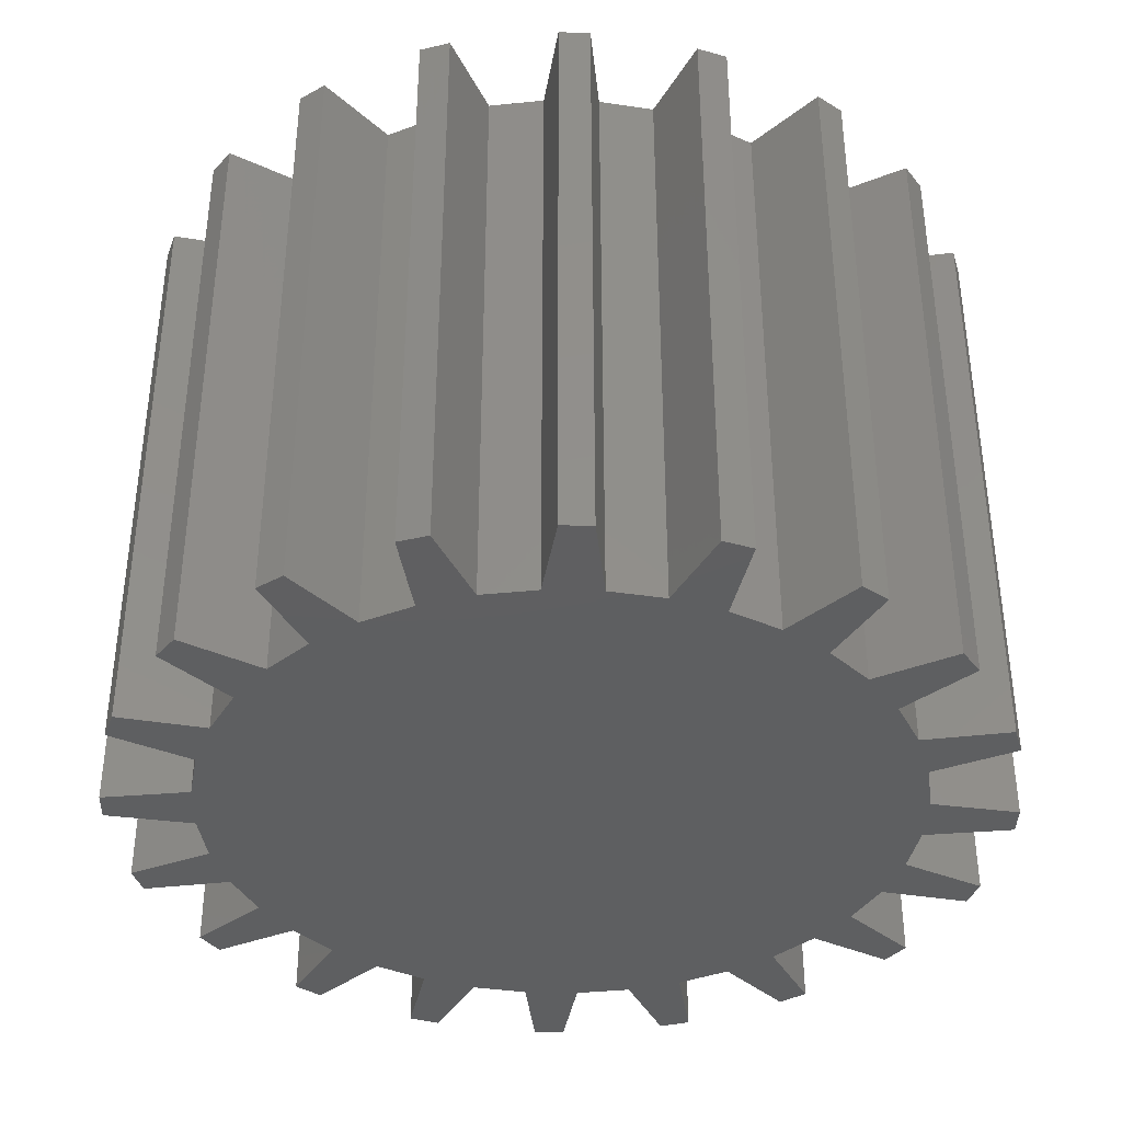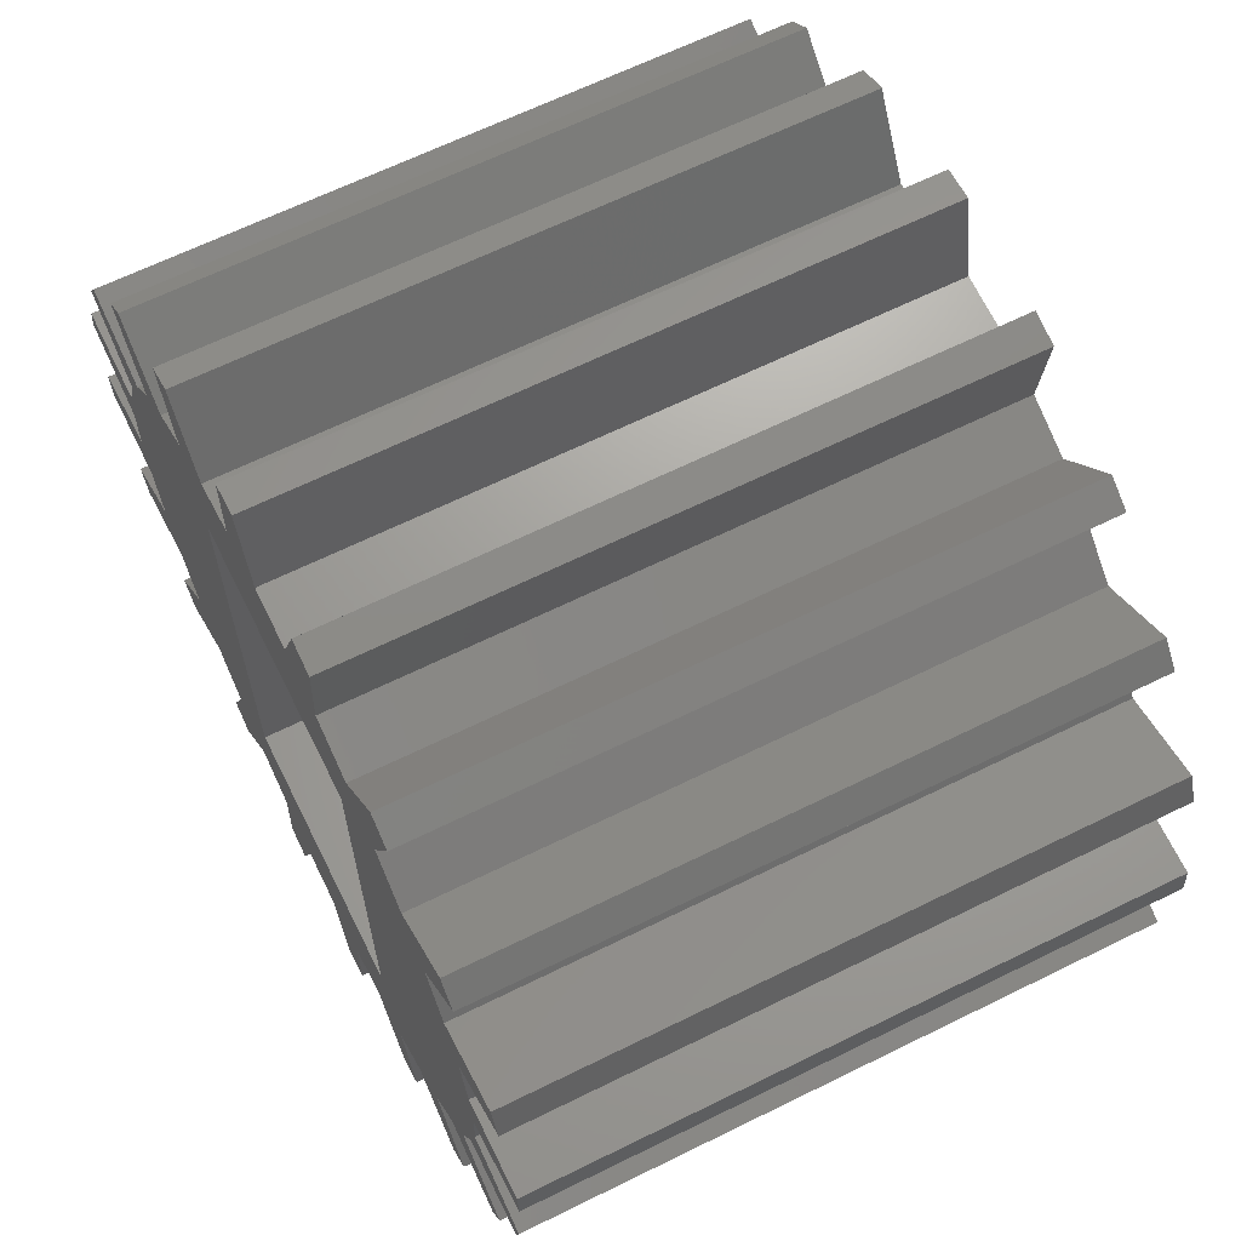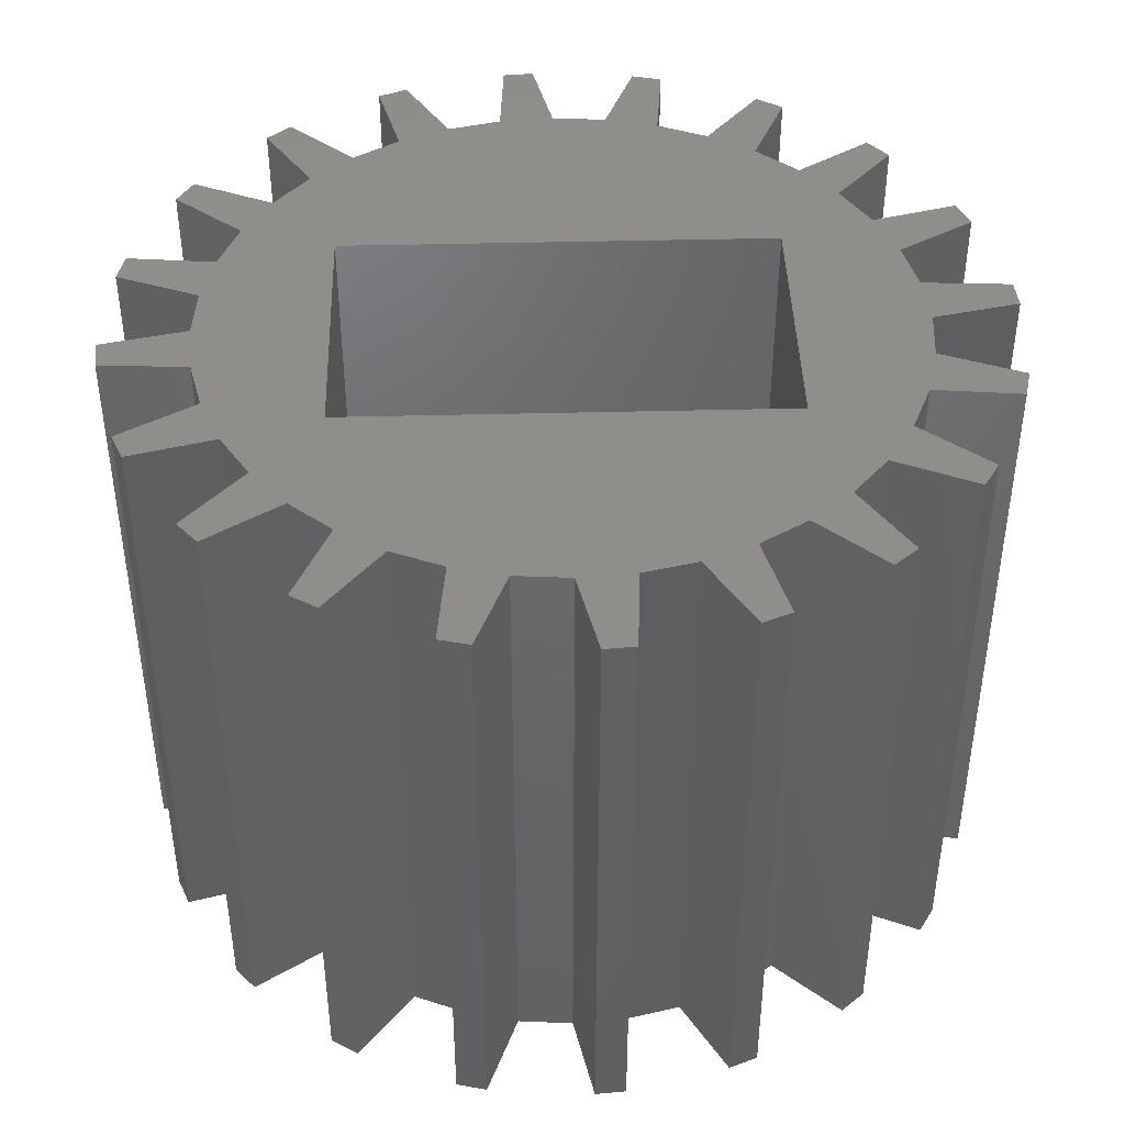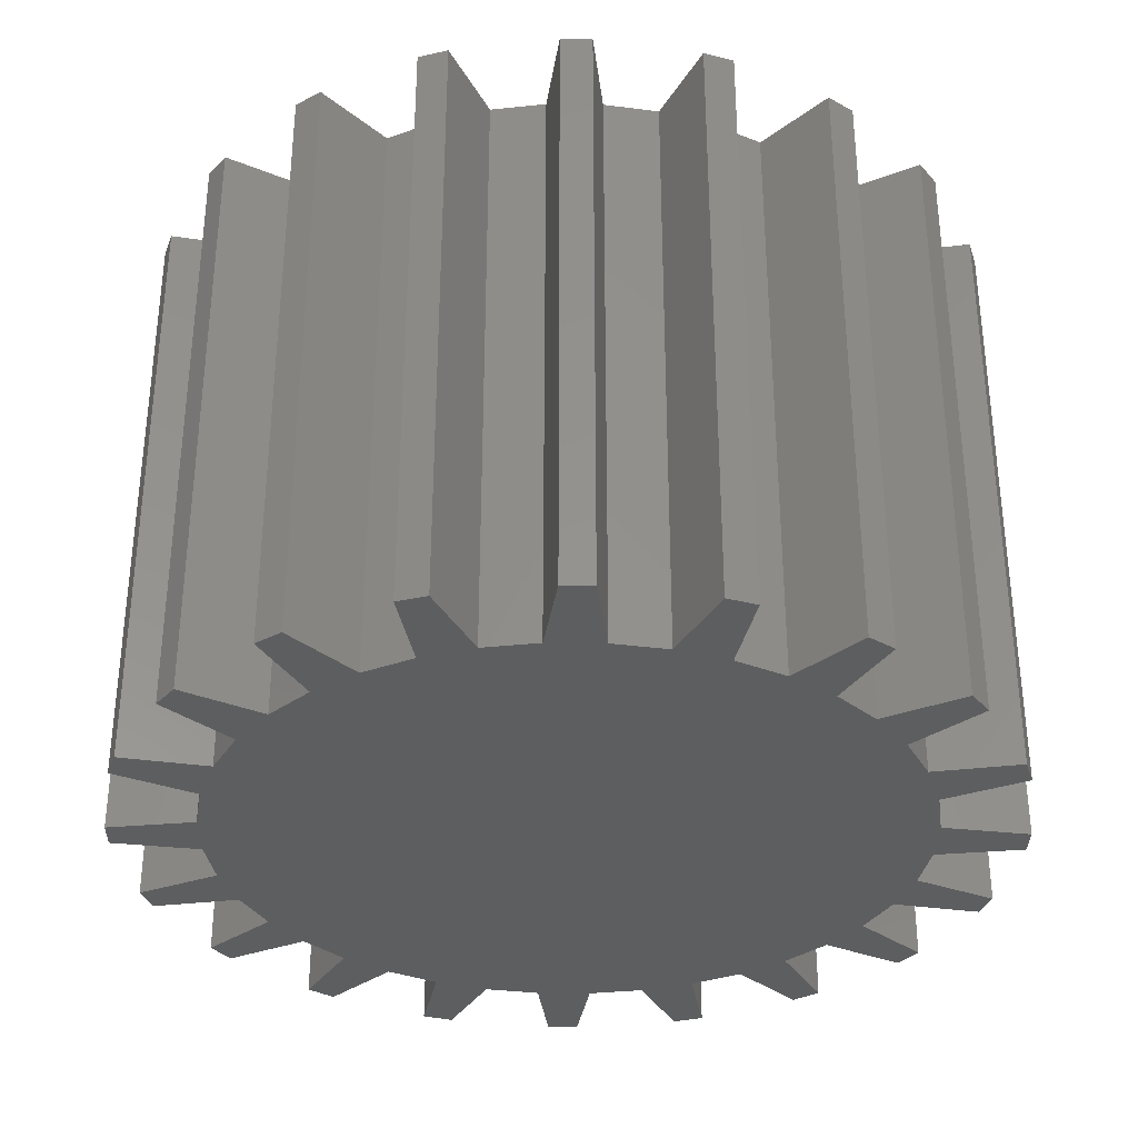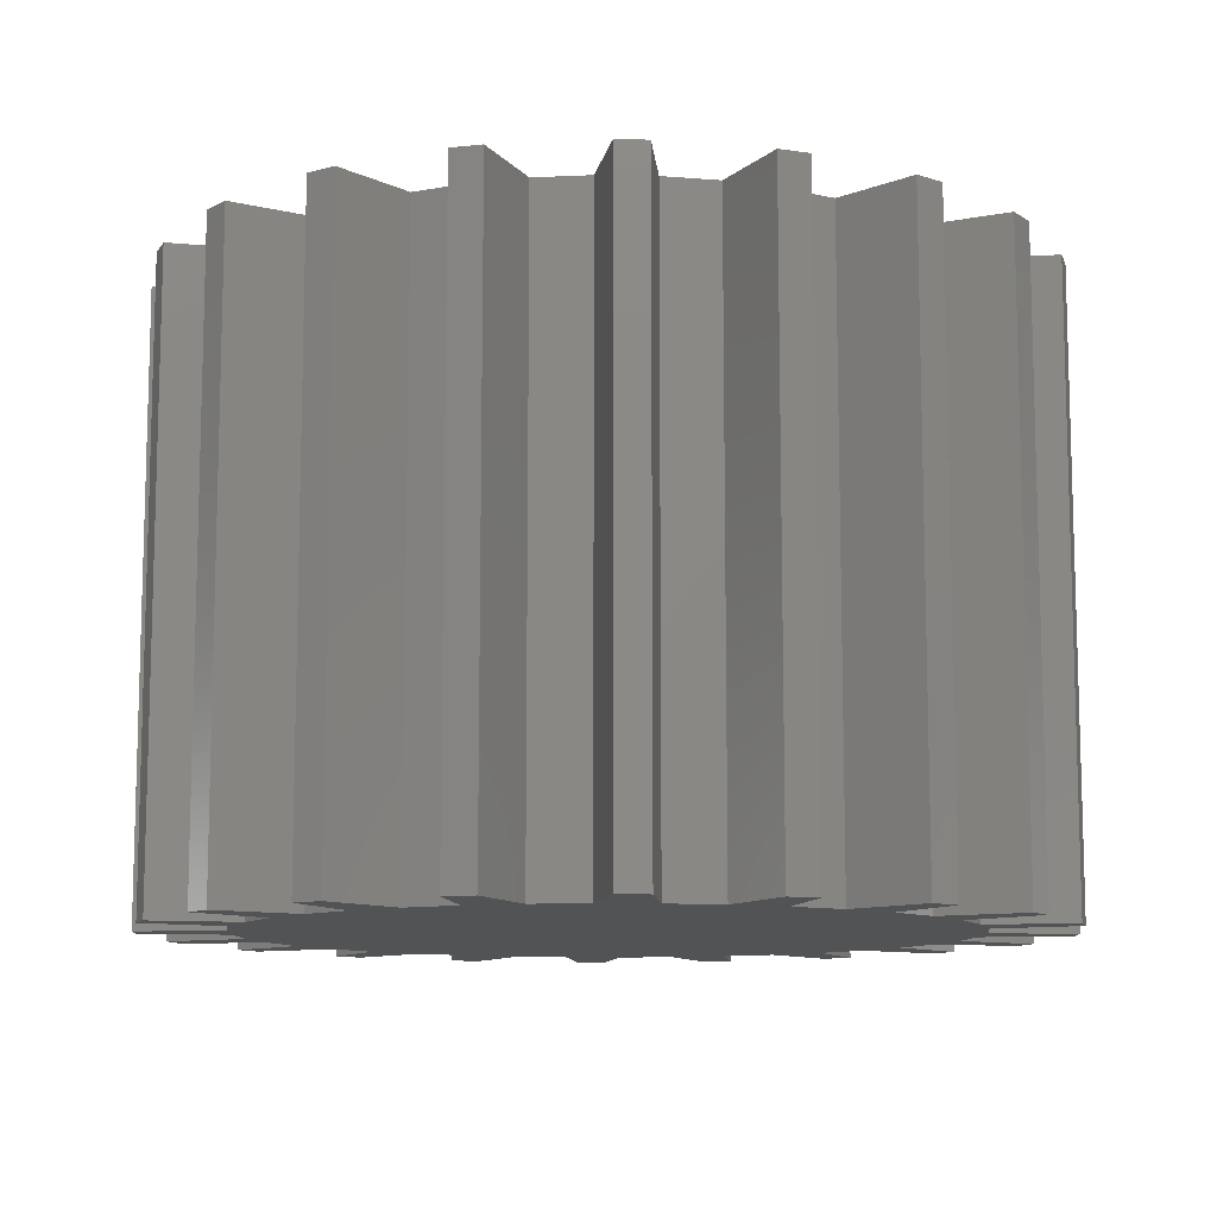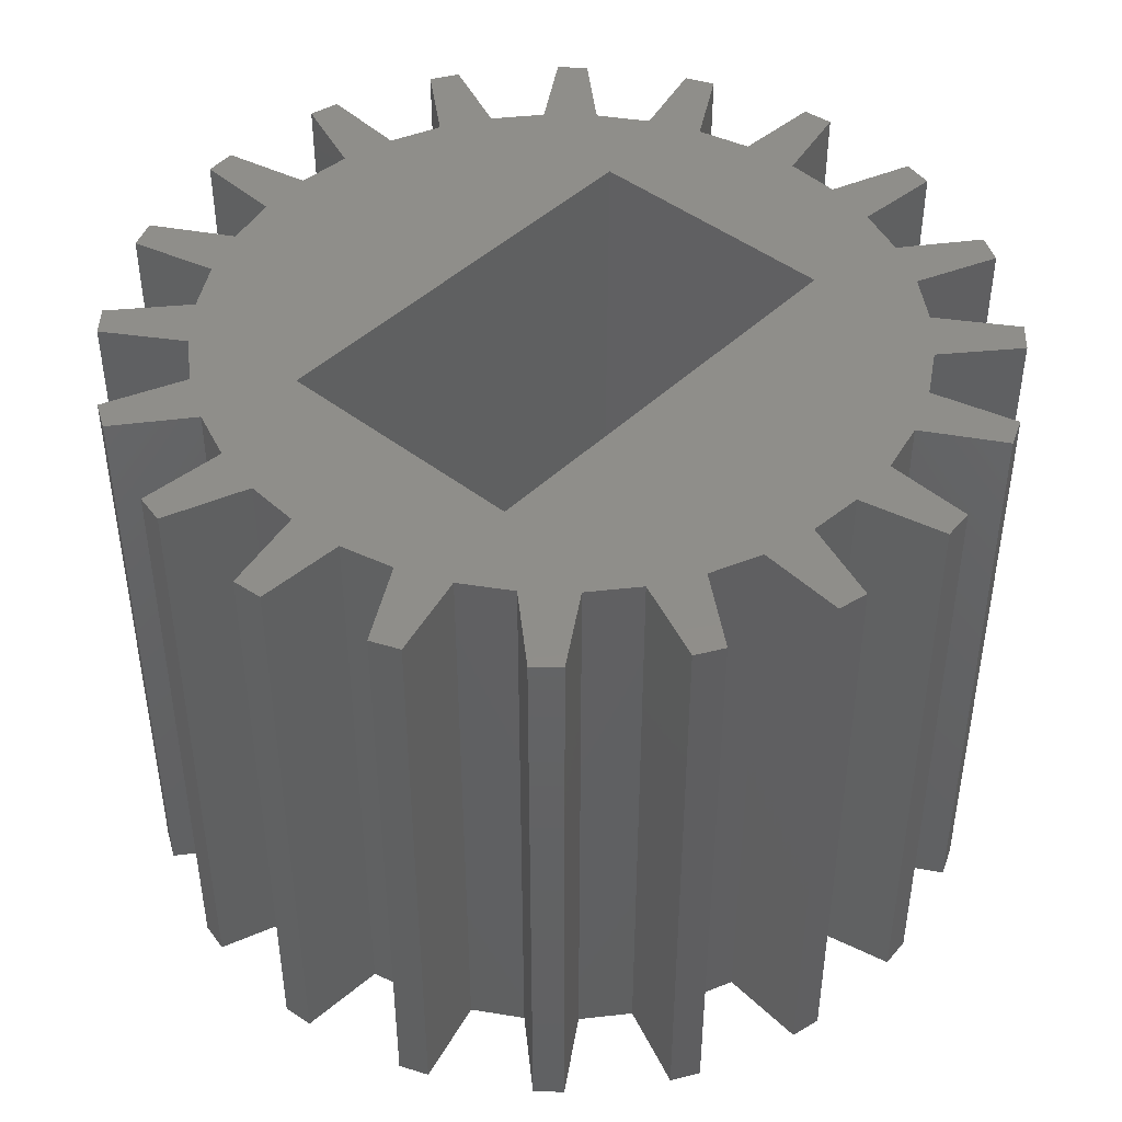
<metadata>
{"format":"stl","ext":"stl","renderer":"f3d","projection":"perspective","resolution":1024,"background":"white","views":[{"elev":-38.2,"azim":20.8,"up":"+Z"},{"elev":65.0,"azim":63.6,"up":"+Y"},{"elev":42.8,"azim":88.3,"up":"+Z"},{"elev":-33.6,"azim":-14.4,"up":"+Z"},{"elev":-10.6,"azim":110.0,"up":"+Z"},{"elev":44.5,"azim":42.1,"up":"+Z"}]}
</metadata>
<code>
# stl→obj: 168 verts, 332 faces
v 1.5 -2.5 1
v -1.5 2.5 1
v -1.5 -2.5 1
v 1.5 2.5 1
v -1.5 -2.5 7
v 1.5 -2.5 7
v -1.5 2.5 7
v 1.5 2.5 7
v 3.804 -1.236 -3.525e-16
v 3.564 -1.816 7
v 3.564 -1.816 -3.525e-16
v 3.804 -1.236 7
v 3.236 -2.351 -3.525e-16
v 2.828 -2.828 7
v 2.828 -2.828 -3.525e-16
v 3.236 -2.351 7
v 4 -1.031e-15 -3.525e-16
v 3.951 -0.6257 7
v 3.951 -0.6257 -3.525e-16
v 4 -1.057e-15 7
v 2.351 -3.236 7
v 1.816 -3.564 -3.525e-16
v 2.351 -3.236 -3.525e-16
v 1.816 -3.564 7
v -2.351 -3.236 7
v -2.828 -2.828 -3.525e-16
v -2.351 -3.236 -3.525e-16
v -2.828 -2.828 7
v 2.351 3.236 7
v 2.828 2.828 -3.525e-16
v 2.351 3.236 -3.525e-16
v 2.828 2.828 7
v -1.236 -3.804 7
v -1.816 -3.564 -3.525e-16
v -1.236 -3.804 -3.525e-16
v -1.816 -3.564 7
v -2.351 3.236 7
v -1.816 3.564 -3.525e-16
v -2.351 3.236 -3.525e-16
v -1.816 3.564 7
v -1.236 3.804 7
v -0.6257 3.951 -3.525e-16
v -1.236 3.804 -3.525e-16
v -0.6257 3.951 7
v -4.54 -2.072 7
v -3.804 -1.236 7
v -4.676 -1.746 7
v -3.564 -1.816 7
v -3.678 -3.374 7
v -3.236 -2.351 7
v -3.907 -3.105 7
v -2.455 -4.345 7
v -2.757 -4.16 7
v -0.9926 -4.891 7
v -1.336 -4.809 7
v -0.6257 -3.951 7
v 0.2153 -4.986 7
v 0.6257 -3.951 7
v -7.05e-16 -4 7
v 0.5674 -4.958 7
v 1.746 -4.676 7
v 1.236 -3.804 7
v 2.072 -4.54 7
v 3.105 -3.907 7
v 3.374 -3.678 7
v -3.951 0.6257 7
v -4.809 1.336 7
v -4.891 0.9926 7
v -3.804 1.236 7
v -4.958 -0.5674 7
v -4 3.525e-16 7
v -4.986 -0.2153 7
v -3.951 -0.6257 7
v -3.564 1.816 7
v -4.16 2.757 7
v -4.345 2.455 7
v -3.236 2.351 7
v -2.828 2.828 7
v -3.105 3.907 7
v -3.374 3.678 7
v -1.746 4.676 7
v -2.072 4.54 7
v 3.525e-16 4 7
v -0.5674 4.958 7
v -0.2153 4.986 7
v 2.455 4.345 7
v 1.816 3.564 7
v 2.757 4.16 7
v 3.236 2.351 7
v 3.678 3.374 7
v 3.907 3.105 7
v 4.958 0.5674 7
v 3.951 0.6257 7
v 4.986 0.2153 7
v 4.809 -1.336 7
v 4.891 -0.9926 7
v 4.16 -2.757 7
v 4.345 -2.455 7
v -4.16 2.757 -7.05e-16
v -3.564 1.816 -3.525e-16
v -4.345 2.455 -7.05e-16
v -3.236 2.351 -3.525e-16
v -3.105 3.907 -7.05e-16
v -2.828 2.828 -3.525e-16
v -3.374 3.678 -7.05e-16
v -1.746 4.676 -3.525e-16
v -2.072 4.54 -3.525e-16
v -2.455 -4.345 0
v -2.757 -4.16 0
v -4.809 1.336 0
v -3.951 0.6257 -3.525e-16
v -4.891 0.9926 0
v -3.804 1.236 -3.525e-16
v -3.951 -0.6257 -3.525e-16
v -3.804 -1.236 -3.525e-16
v -3.564 -1.816 -3.525e-16
v -3.236 -2.351 -3.525e-16
v -3.678 -3.374 -7.05e-16
v -3.907 -3.105 -7.05e-16
v -4.54 -2.072 -3.525e-16
v -4.676 -1.746 -3.525e-16
v -4 3.793e-16 -3.525e-16
v -4.958 -0.5674 -7.05e-16
v -4.986 -0.2153 -7.05e-16
v -0.9926 -4.891 -7.05e-16
v -1.336 -4.809 -7.05e-16
v -0.6257 -3.951 -3.525e-16
v -7.416e-16 -4 -3.525e-16
v -0.5674 4.958 -7.05e-16
v -0.2153 4.986 -7.05e-16
v 3.158e-16 4 -3.525e-16
v 0.2153 -4.986 -7.05e-16
v 0.6257 3.951 -3.525e-16
v 0.5674 -4.958 -7.05e-16
v 0.6257 -3.951 -3.525e-16
v 1.236 -3.804 -3.525e-16
v 0.9926 4.891 -1.057e-15
v 1.236 3.804 -3.525e-16
v 1.336 4.809 -1.057e-15
v 1.746 -4.676 0
v 1.816 3.564 -3.525e-16
v 2.455 4.345 7.05e-16
v 2.757 4.16 7.05e-16
v 3.236 2.351 -3.525e-16
v 3.678 3.374 -7.05e-16
v 3.907 3.105 -7.05e-16
v 3.951 0.6257 -3.525e-16
v 4.958 0.5674 0
v 4.986 0.2153 0
v 4.809 -1.336 0
v 3.804 1.236 -3.525e-16
v 4.891 -0.9926 0
v 3.564 1.816 -3.525e-16
v 4.54 2.072 -1.057e-15
v 4.676 1.746 -1.057e-15
v 4.16 -2.757 -3.525e-16
v 4.345 -2.455 -3.525e-16
v 3.105 -3.907 -3.525e-16
v 3.374 -3.678 -3.525e-16
v 2.072 -4.54 0
v 3.564 1.816 7
v 3.804 1.236 7
v 4.54 2.072 7
v 4.676 1.746 7
v 1.236 3.804 7
v 0.6257 3.951 7
v 1.336 4.809 7
v 0.9926 4.891 7
f 1 2 3
f 2 1 4
f 5 1 3
f 1 5 6
f 2 5 3
f 5 2 7
f 8 2 4
f 2 8 7
f 8 1 6
f 1 8 4
f 9 10 11
f 10 9 12
f 13 14 15
f 14 13 16
f 17 18 19
f 18 17 20
f 21 22 23
f 22 21 24
f 25 26 27
f 26 25 28
f 29 30 31
f 30 29 32
f 33 34 35
f 34 33 36
f 37 38 39
f 38 37 40
f 41 42 43
f 42 41 44
f 45 46 47
f 46 45 48
f 49 50 51
f 50 49 28
f 52 25 53
f 25 52 36
f 54 33 55
f 33 54 56
f 57 58 59
f 58 57 60
f 61 24 62
f 24 61 63
f 64 14 21
f 14 64 65
f 66 67 68
f 67 66 69
f 70 71 72
f 71 70 73
f 74 75 76
f 75 74 77
f 78 79 80
f 79 78 37
f 40 81 82
f 81 40 41
f 83 84 44
f 84 83 85
f 29 86 87
f 86 29 88
f 89 90 32
f 90 89 91
f 20 92 93
f 92 20 94
f 95 18 12
f 18 95 96
f 97 10 16
f 10 97 98
f 99 100 101
f 100 99 102
f 103 104 105
f 104 103 39
f 104 39 27
f 106 38 107
f 27 108 109
f 108 27 34
f 34 27 39
f 34 39 38
f 34 38 35
f 35 38 106
f 35 106 43
f 110 111 112
f 111 110 113
f 111 113 114
f 114 113 115
f 115 113 100
f 115 100 116
f 116 100 117
f 117 100 102
f 117 102 104
f 117 104 26
f 26 104 27
f 117 118 119
f 118 117 26
f 115 120 121
f 120 115 116
f 122 123 124
f 123 122 114
f 114 122 111
f 35 125 126
f 125 35 43
f 125 43 42
f 125 42 127
f 127 42 128
f 128 42 129
f 128 129 130
f 128 130 131
f 128 131 132
f 132 131 133
f 132 133 134
f 134 133 135
f 135 133 136
f 136 133 137
f 136 137 138
f 138 137 139
f 138 140 136
f 140 138 141
f 140 141 22
f 22 141 23
f 23 141 31
f 31 141 142
f 31 142 143
f 30 15 31
f 15 30 13
f 13 30 144
f 144 30 145
f 144 145 146
f 147 17 19
f 17 147 148
f 17 148 149
f 9 19 150
f 19 9 151
f 19 151 147
f 150 19 152
f 153 11 144
f 11 153 9
f 9 153 151
f 151 153 154
f 151 154 155
f 13 11 156
f 11 13 144
f 156 11 157
f 23 15 158
f 15 23 31
f 158 15 159
f 160 140 22
f 97 13 156
f 13 97 16
f 10 157 11
f 157 10 98
f 157 97 156
f 97 157 98
f 150 12 9
f 12 150 95
f 18 152 19
f 152 18 96
f 152 95 150
f 95 152 96
f 149 20 17
f 20 149 94
f 93 148 147
f 148 93 92
f 149 92 94
f 92 149 148
f 146 89 144
f 89 146 91
f 30 90 145
f 90 30 32
f 145 91 146
f 91 145 90
f 143 29 31
f 29 143 88
f 86 141 87
f 141 86 142
f 86 143 142
f 143 86 88
f 130 83 131
f 83 130 85
f 84 42 44
f 42 84 129
f 84 130 129
f 130 84 85
f 106 41 43
f 41 106 81
f 82 38 40
f 38 82 107
f 82 106 107
f 106 82 81
f 79 39 103
f 39 79 37
f 80 104 78
f 104 80 105
f 80 103 105
f 103 80 79
f 110 69 113
f 69 110 67
f 66 112 111
f 112 66 68
f 67 112 68
f 112 67 110
f 47 115 121
f 115 47 46
f 48 120 116
f 120 48 45
f 47 120 45
f 120 47 121
f 26 49 118
f 49 26 28
f 51 118 49
f 118 51 119
f 25 109 53
f 109 25 27
f 34 52 108
f 52 34 36
f 52 109 108
f 109 52 53
f 33 126 55
f 126 33 35
f 127 54 125
f 54 127 56
f 54 126 125
f 126 54 55
f 64 23 158
f 23 64 21
f 15 65 159
f 65 15 14
f 65 158 159
f 158 65 64
f 62 140 61
f 140 62 136
f 22 63 160
f 63 22 24
f 63 140 160
f 140 63 61
f 50 119 51
f 119 50 117
f 48 117 50
f 117 48 116
f 66 122 71
f 122 66 111
f 73 115 46
f 115 73 114
f 72 123 70
f 123 72 124
f 72 122 124
f 122 72 71
f 114 70 123
f 70 114 73
f 78 102 77
f 102 78 104
f 74 113 69
f 113 74 100
f 100 76 101
f 76 100 74
f 75 101 76
f 101 75 99
f 75 102 99
f 102 75 77
f 144 161 153
f 161 144 89
f 162 163 161
f 163 162 164
f 164 151 155
f 151 164 162
f 154 164 155
f 164 154 163
f 153 163 154
f 163 153 161
f 151 93 147
f 93 151 162
f 59 127 128
f 127 59 56
f 62 135 136
f 135 62 58
f 59 132 57
f 132 59 128
f 60 132 134
f 132 60 57
f 135 60 134
f 60 135 58
f 165 141 138
f 141 165 87
f 83 133 131
f 133 83 166
f 139 165 138
f 165 139 167
f 168 133 166
f 133 168 137
f 168 139 137
f 139 168 167
f 165 168 166
f 168 165 167
f 73 66 71
f 66 73 46
f 66 46 69
f 69 46 48
f 69 48 74
f 74 48 50
f 74 50 77
f 77 50 28
f 77 28 78
f 78 28 25
f 78 25 37
f 37 25 36
f 37 36 40
f 40 36 5
f 5 36 33
f 5 33 6
f 6 33 56
f 6 56 59
f 6 59 58
f 6 58 62
f 6 62 24
f 6 24 8
f 40 7 41
f 7 40 5
f 41 7 8
f 41 8 44
f 44 8 83
f 83 8 166
f 166 8 165
f 165 8 87
f 87 8 24
f 87 24 21
f 87 21 29
f 29 21 14
f 29 14 32
f 32 14 16
f 32 16 89
f 89 16 10
f 89 10 161
f 161 10 12
f 161 12 162
f 162 12 18
f 162 18 93
f 93 18 20

</code>
